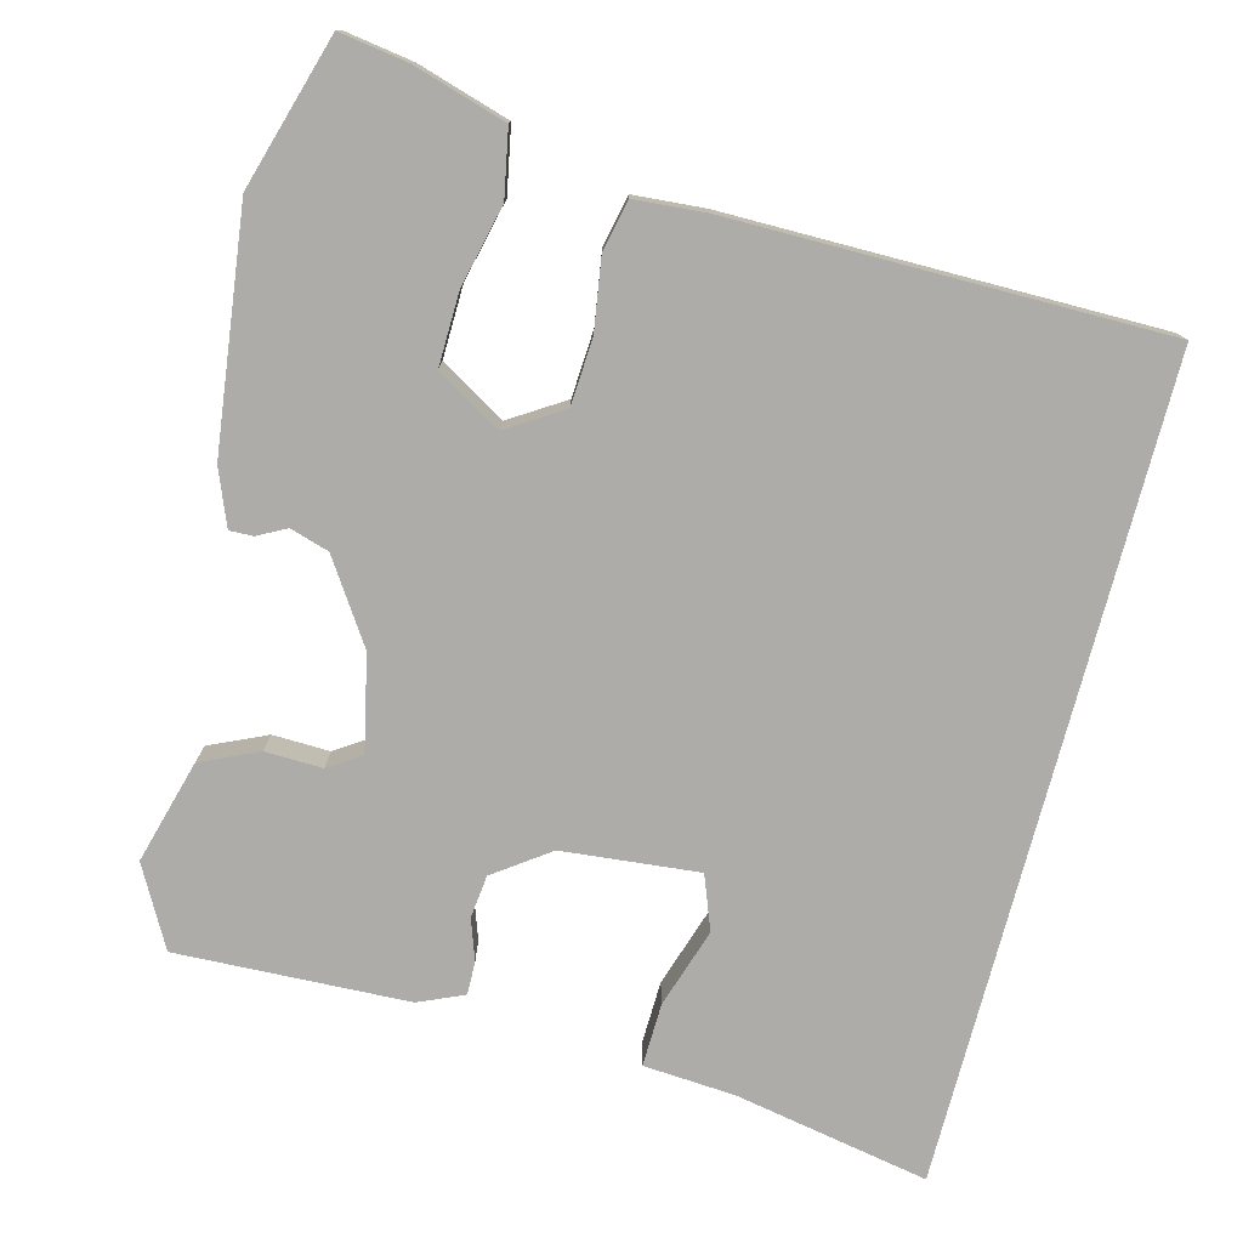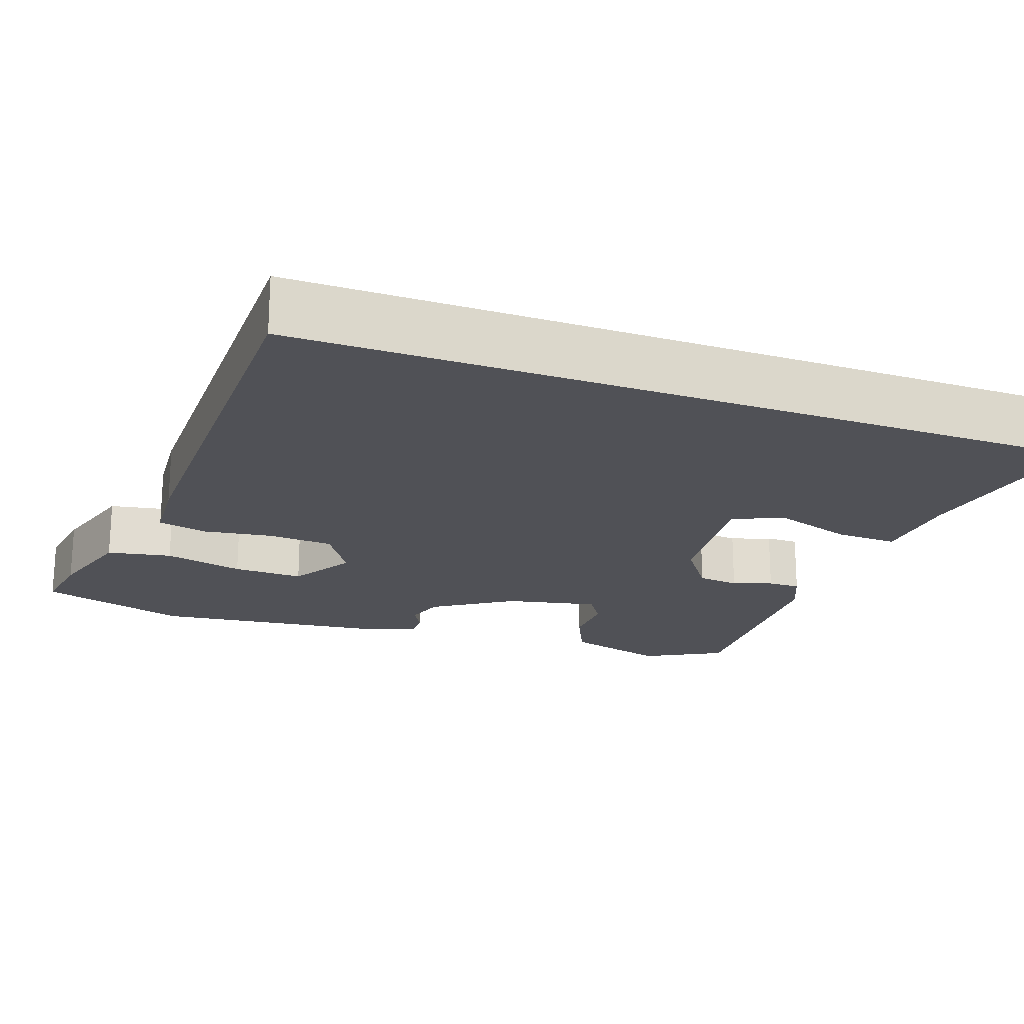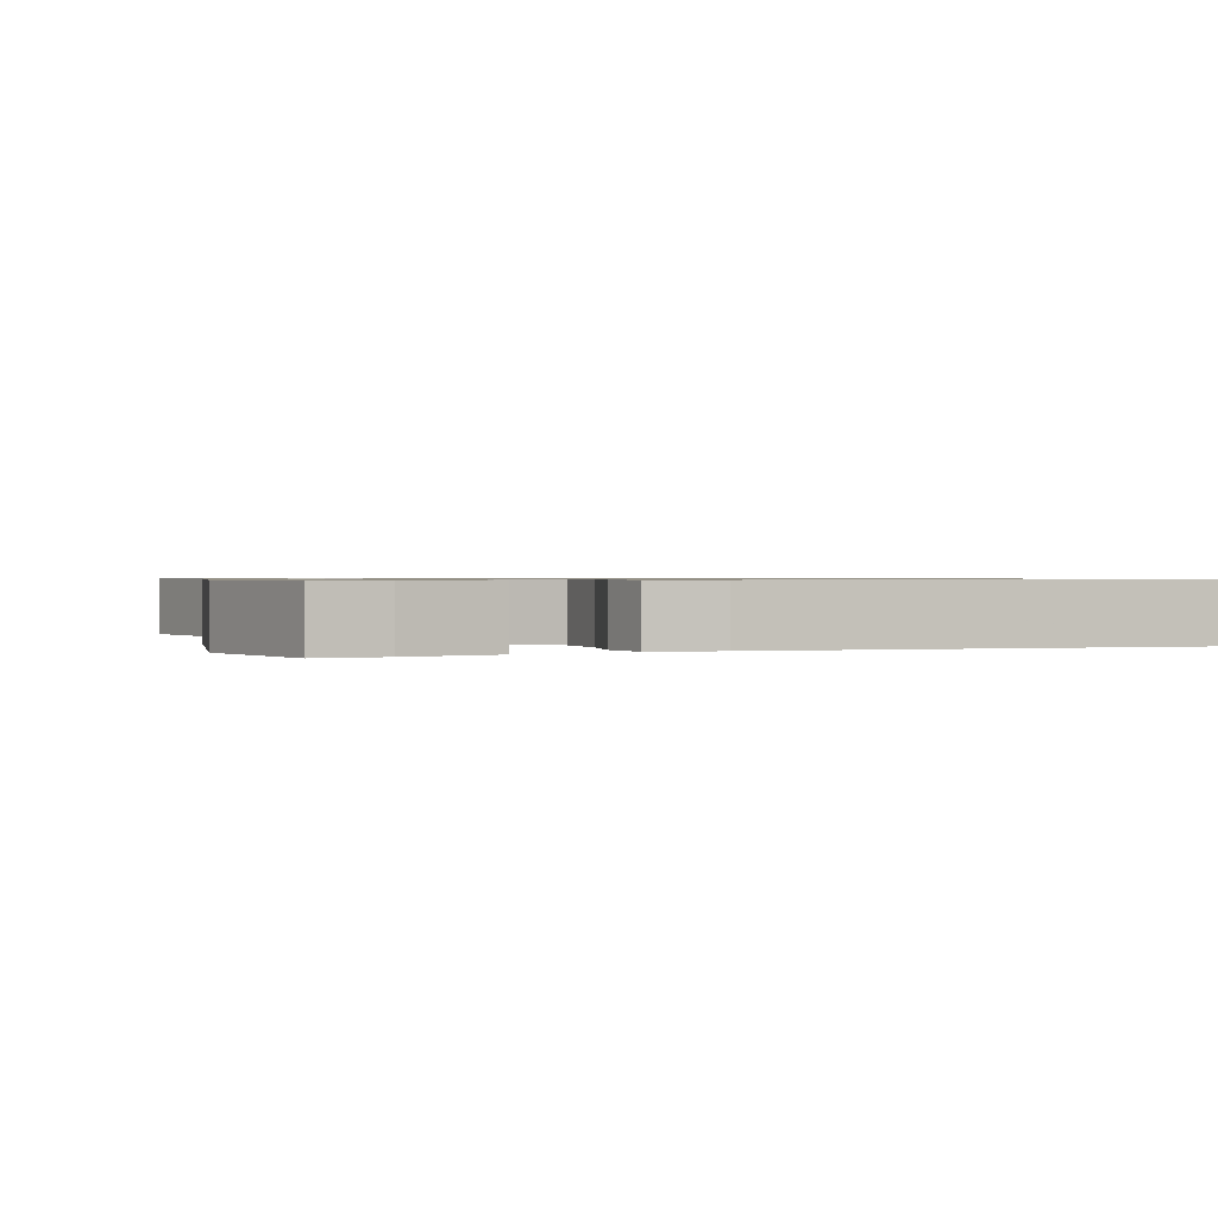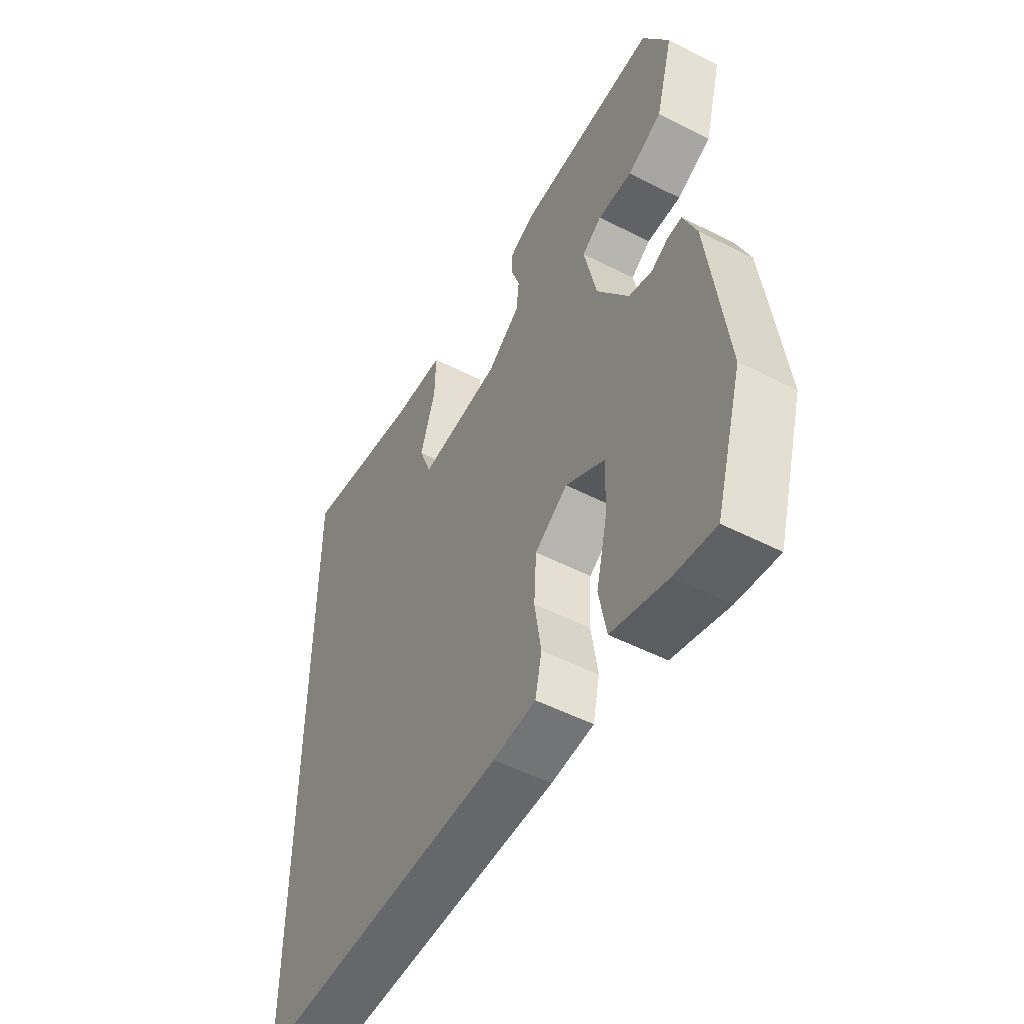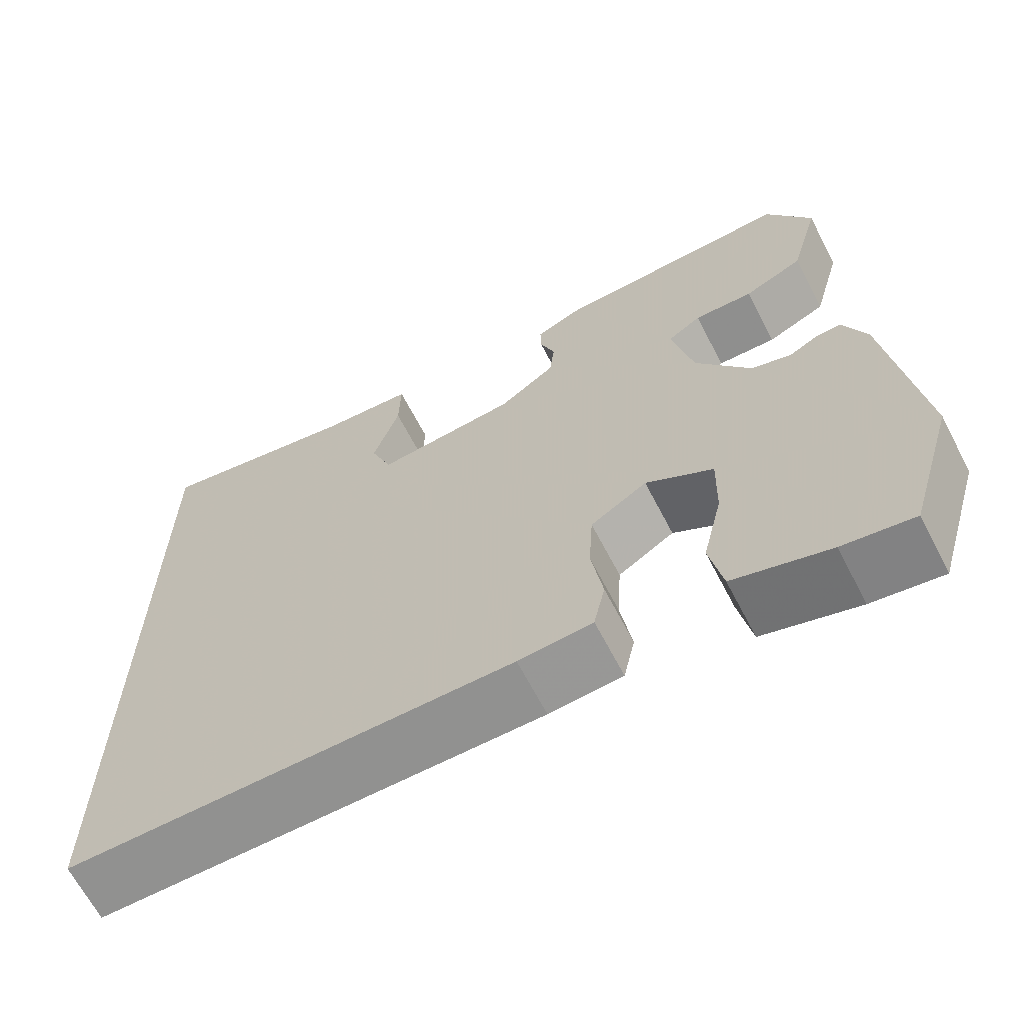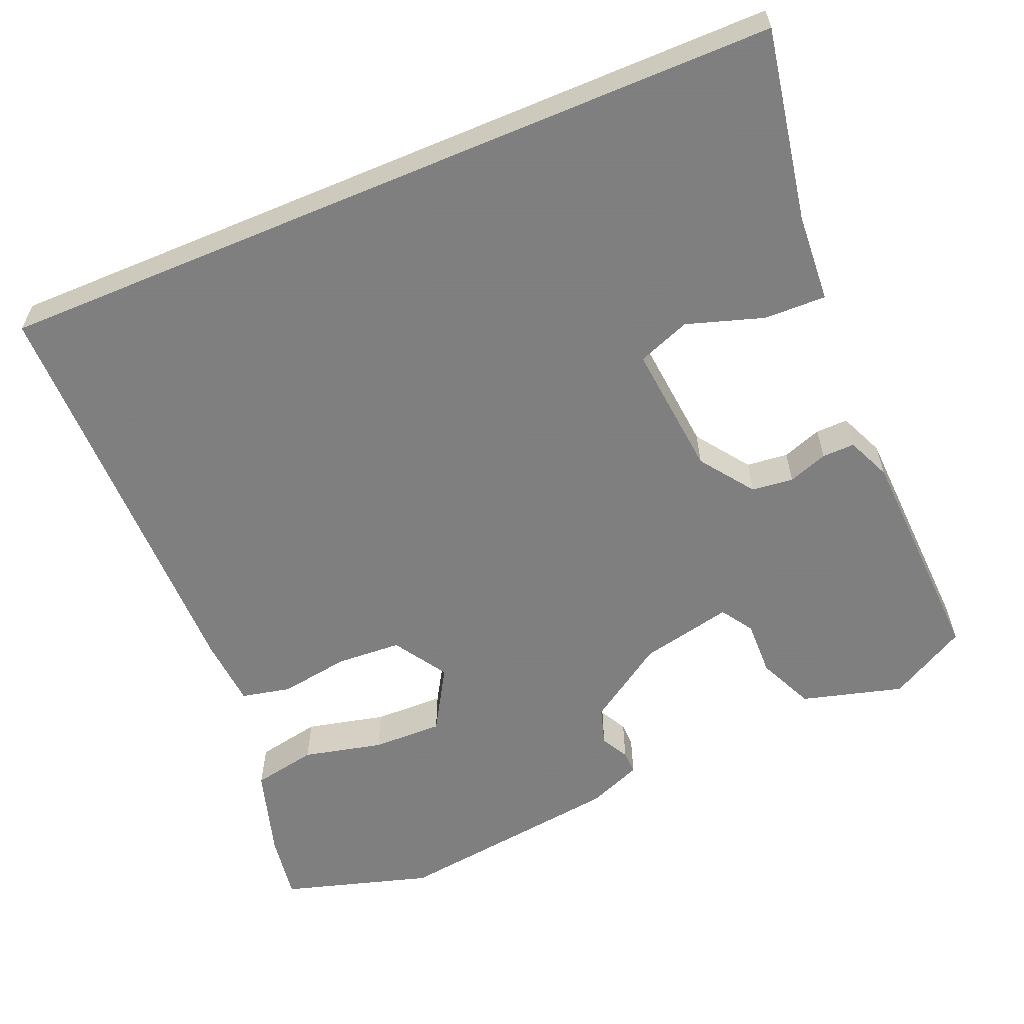
<metadata>
{"format":"obj","ext":"obj","renderer":"f3d","projection":"perspective","resolution":1024,"background":"white","views":[{"elev":-76.8,"azim":165.3,"up":"+Y"},{"elev":-20.5,"azim":-110.0,"up":"+Y"},{"elev":0.8,"azim":162.5,"up":"+Y"},{"elev":-52.0,"azim":61.1,"up":"+Z"},{"elev":-66.0,"azim":27.5,"up":"+Z"},{"elev":-59.9,"azim":-67.2,"up":"+Y"}]}
</metadata>
<code>
v -0.5 0.07 -0.475
v -0.5 0.07 0.555
v -0.253 0.07 0.509
v -0.138 0.07 0.501
v -0.14 0.07 0.421
v -0.172 0.07 0.321
v -0.146 0.07 0.253
v 0.026 0.07 0.27
v 0.095 0.07 0.32
v 0.101 0.07 0.374
v 0.083 0.07 0.425
v 0.082 0.07 0.467
v 0.139 0.07 0.492
v 0.431 0.07 0.504
v 0.486 0.07 0.404
v 0.45 0.07 0.273
v 0.378 0.07 0.24
v 0.306 0.07 0.242
v 0.265 0.07 0.215
v 0.291 0.07 0.096
v 0.358 0.07 -0.005
v 0.407 0.07 -0.02
v 0.443 0.07 -0.001
v 0.473 0.07 0
v 0.501 0.07 -0.07
v 0.539 0.07 -0.368
v 0.482 0.07 -0.56
v 0.396 0.07 -0.547
v 0.279 0.07 -0.512
v 0.263 0.07 -0.429
v 0.287 0.07 -0.326
v 0.289 0.07 -0.235
v 0.207 0.07 -0.186
v 0.138 0.07 -0.23
v 0.133 0.07 -0.314
v 0.147 0.07 -0.404
v 0.133 0.07 -0.468
v 0.043 0.07 -0.475
v -0.5 0 -0.475
v -0.5 0 0.555
v -0.253 0 0.509
v -0.138 0 0.501
v -0.14 0 0.421
v -0.172 0 0.321
v -0.146 0 0.253
v 0.026 0 0.27
v 0.095 0 0.32
v 0.101 0 0.374
v 0.083 0 0.425
v 0.082 0 0.467
v 0.139 0 0.492
v 0.431 0 0.504
v 0.486 0 0.404
v 0.45 0 0.273
v 0.378 0 0.24
v 0.306 0 0.242
v 0.265 0 0.215
v 0.291 0 0.096
v 0.358 0 -0.005
v 0.407 0 -0.02
v 0.443 0 -0.001
v 0.473 0 0
v 0.501 0 -0.07
v 0.539 0 -0.368
v 0.482 0 -0.56
v 0.396 0 -0.547
v 0.279 0 -0.512
v 0.263 0 -0.429
v 0.287 0 -0.326
v 0.289 0 -0.235
v 0.207 0 -0.186
v 0.138 0 -0.23
v 0.133 0 -0.314
v 0.147 0 -0.404
v 0.133 0 -0.468
v 0.043 0 -0.475
f 35 36 37 38
f 34 35 38 1
f 33 34 1 2
f 32 33 2
f 28 29 30 31
f 28 31 32
f 27 28 32
f 26 27 32
f 22 23 24 25
f 21 22 25 26
f 20 21 26 32
f 15 16 17 18
f 15 18 19
f 14 15 19
f 13 14 19
f 10 11 12 13
f 9 10 13 19
f 8 9 19 20
f 3 4 5 6
f 3 6 7
f 2 3 7
f 32 2 7
f 7 8 20 32
f 76 75 74 73
f 39 76 73 72
f 40 39 72 71
f 40 71 70
f 69 68 67 66
f 70 69 66
f 70 66 65
f 70 65 64
f 63 62 61 60
f 64 63 60 59
f 70 64 59 58
f 56 55 54 53
f 57 56 53
f 57 53 52
f 57 52 51
f 51 50 49 48
f 57 51 48 47
f 58 57 47 46
f 44 43 42 41
f 45 44 41
f 45 41 40
f 45 40 70
f 70 58 46 45
f 1 39 40 2
f 2 40 41 3
f 3 41 42 4
f 4 42 43 5
f 5 43 44 6
f 6 44 45 7
f 7 45 46 8
f 8 46 47 9
f 9 47 48 10
f 10 48 49 11
f 11 49 50 12
f 12 50 51 13
f 13 51 52 14
f 14 52 53 15
f 15 53 54 16
f 16 54 55 17
f 17 55 56 18
f 18 56 57 19
f 19 57 58 20
f 20 58 59 21
f 21 59 60 22
f 22 60 61 23
f 23 61 62 24
f 24 62 63 25
f 25 63 64 26
f 26 64 65 27
f 27 65 66 28
f 28 66 67 29
f 29 67 68 30
f 30 68 69 31
f 31 69 70 32
f 32 70 71 33
f 33 71 72 34
f 34 72 73 35
f 35 73 74 36
f 36 74 75 37
f 37 75 76 38
f 38 76 39 1

</code>
